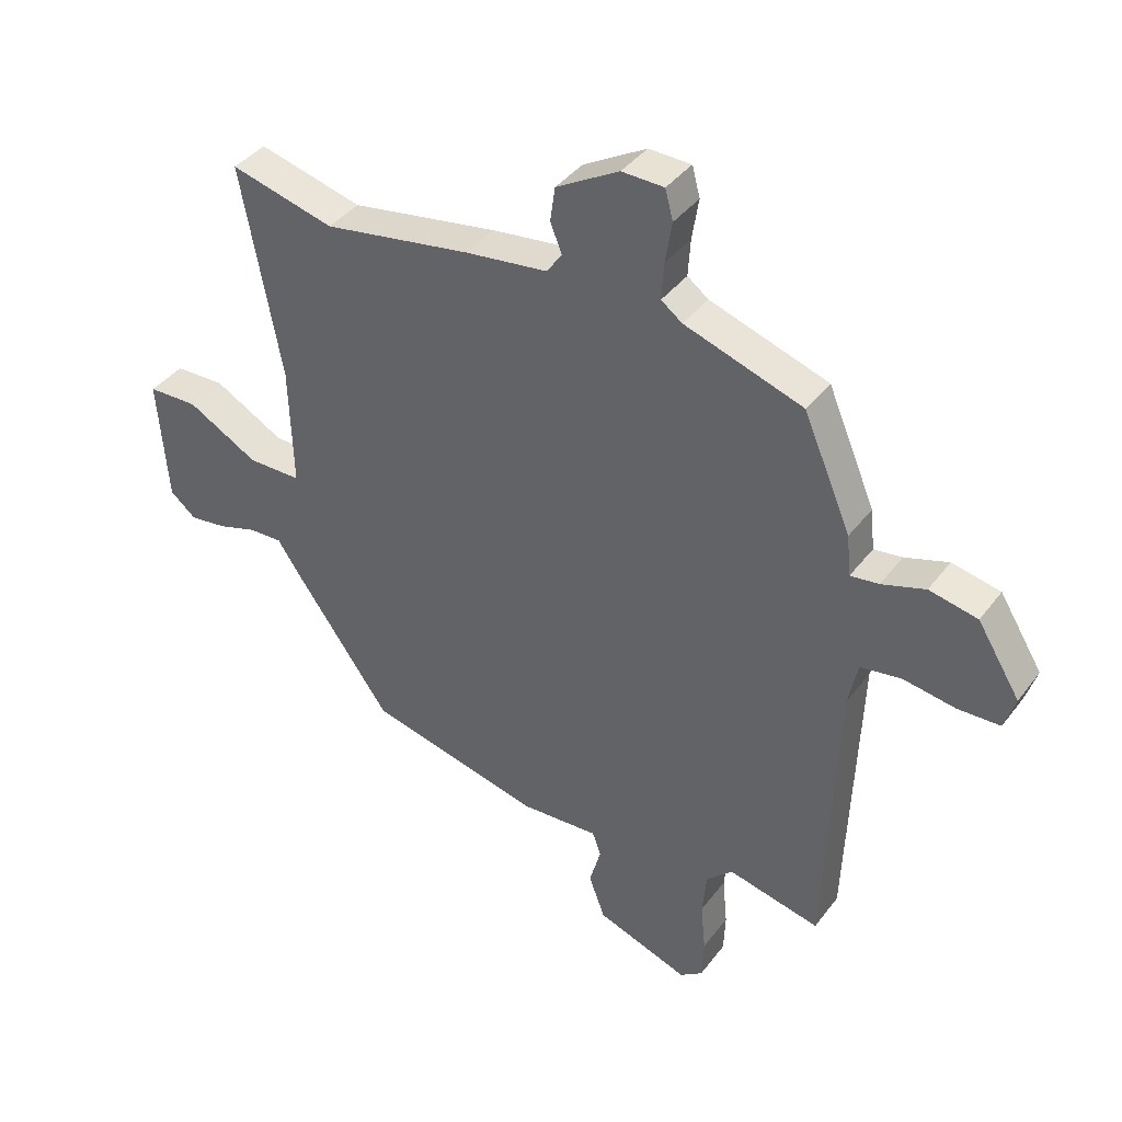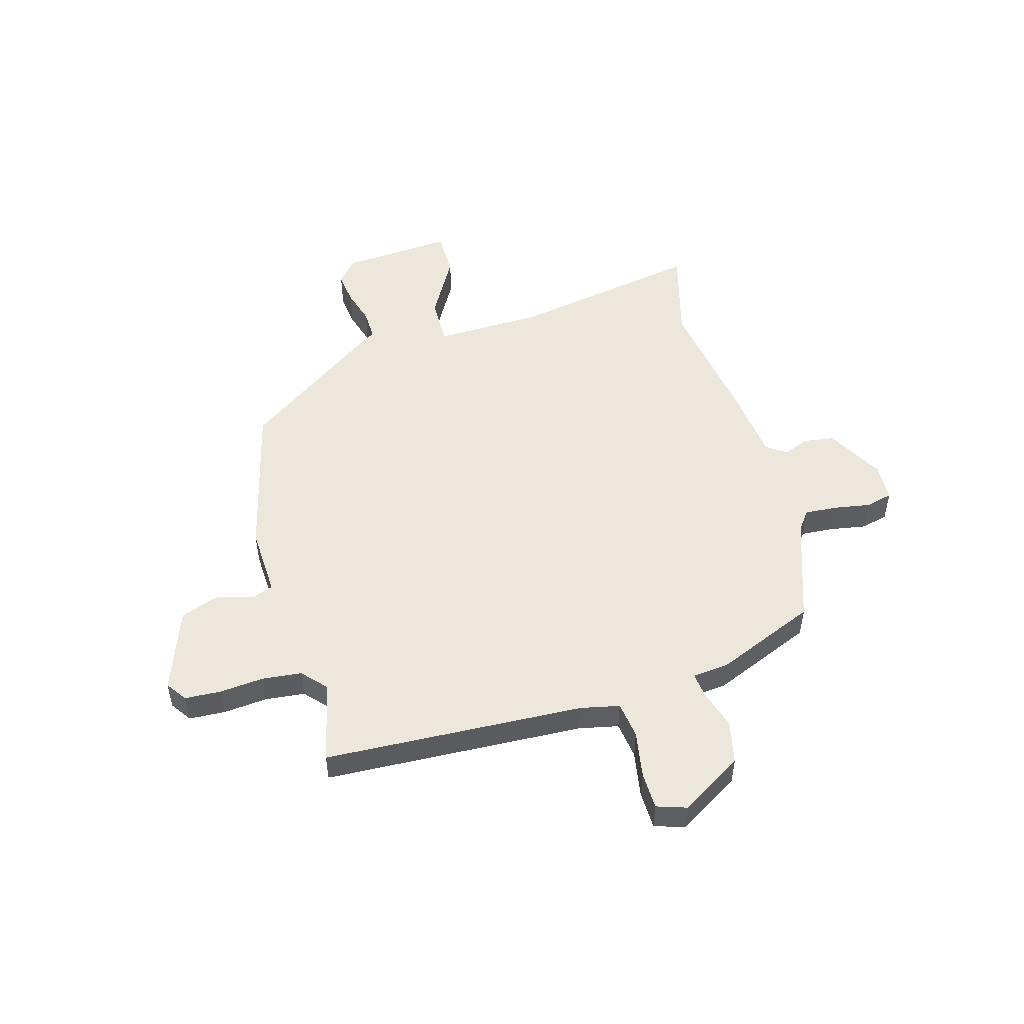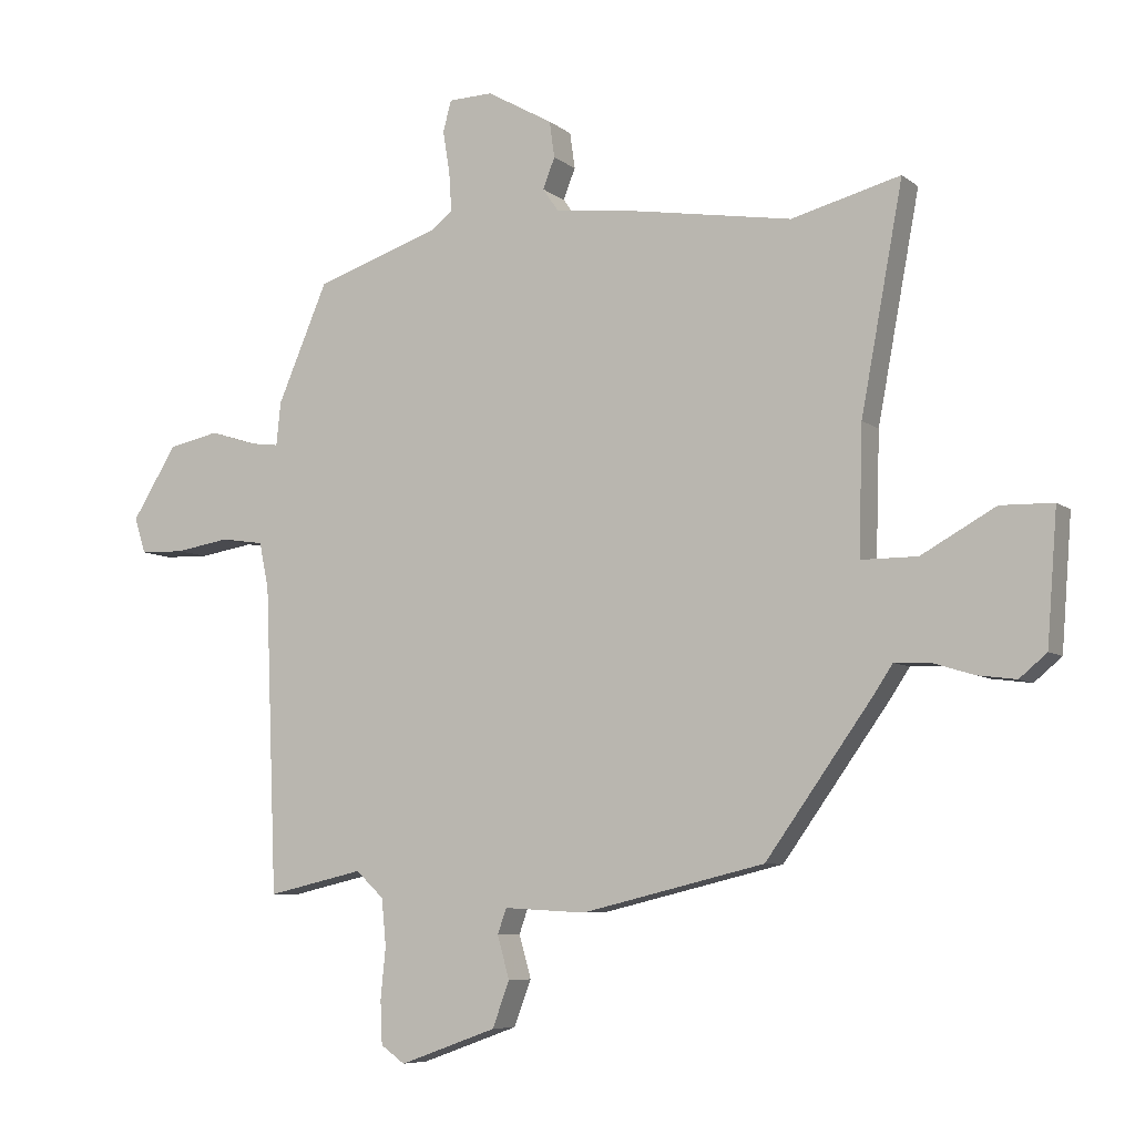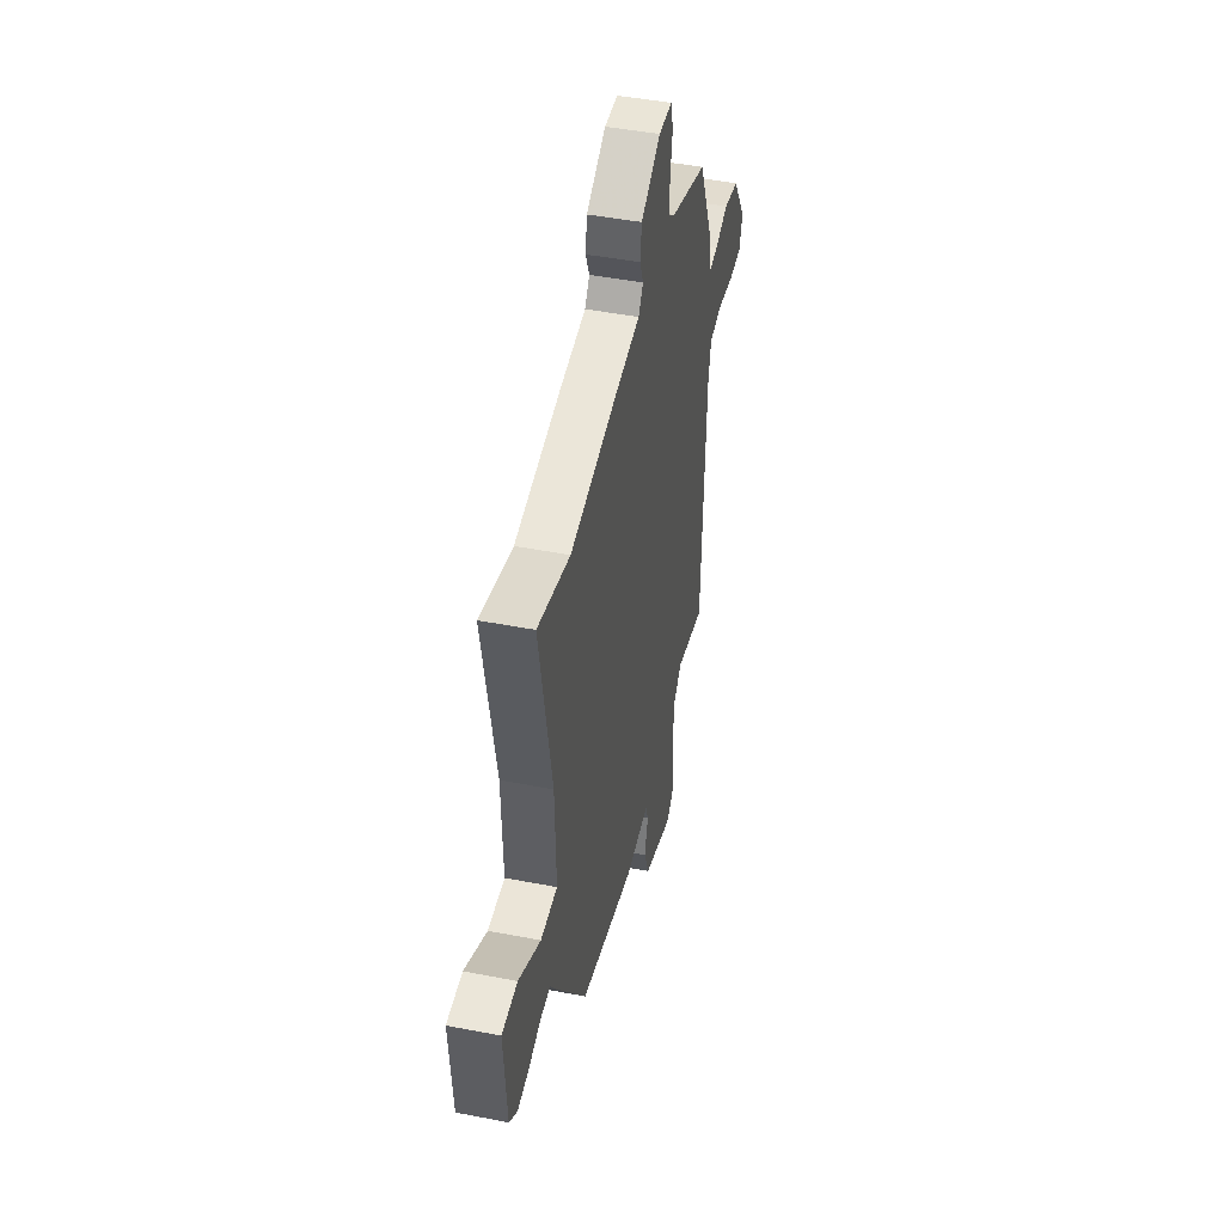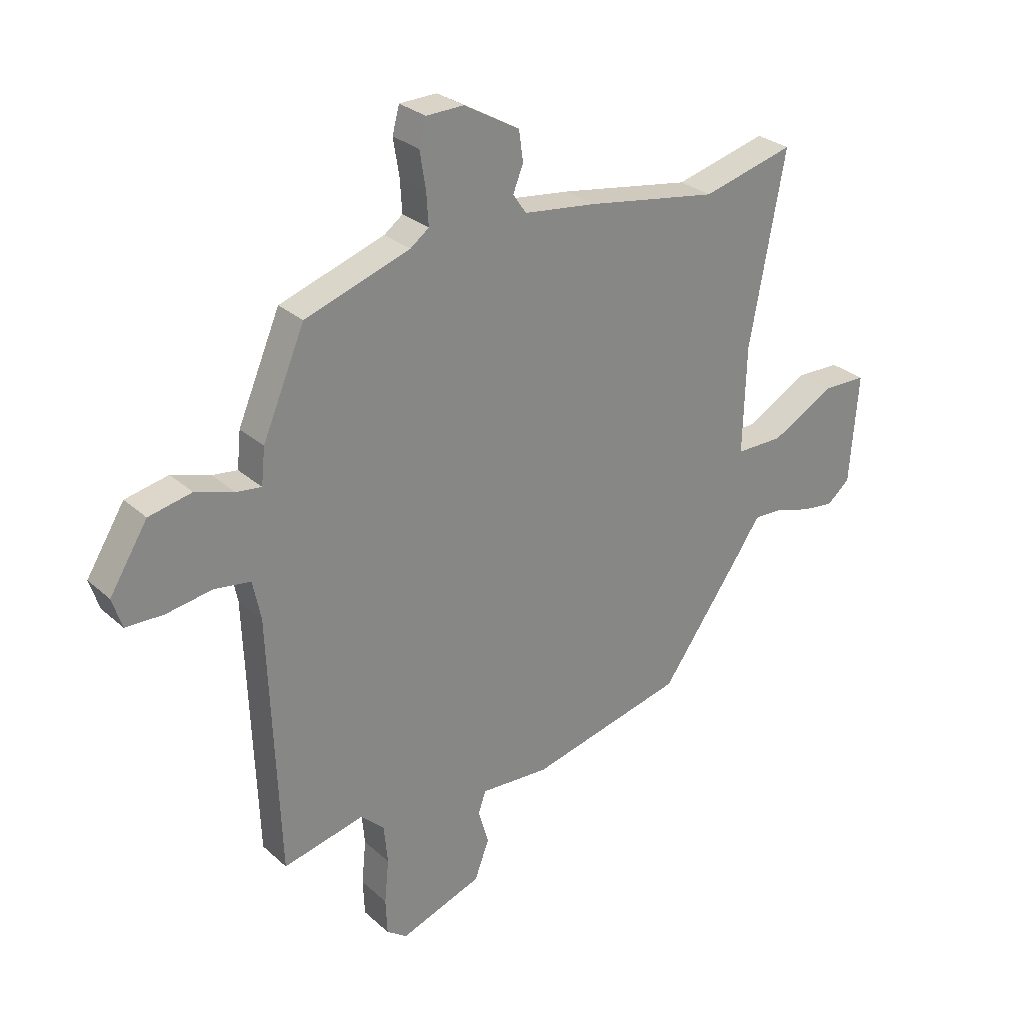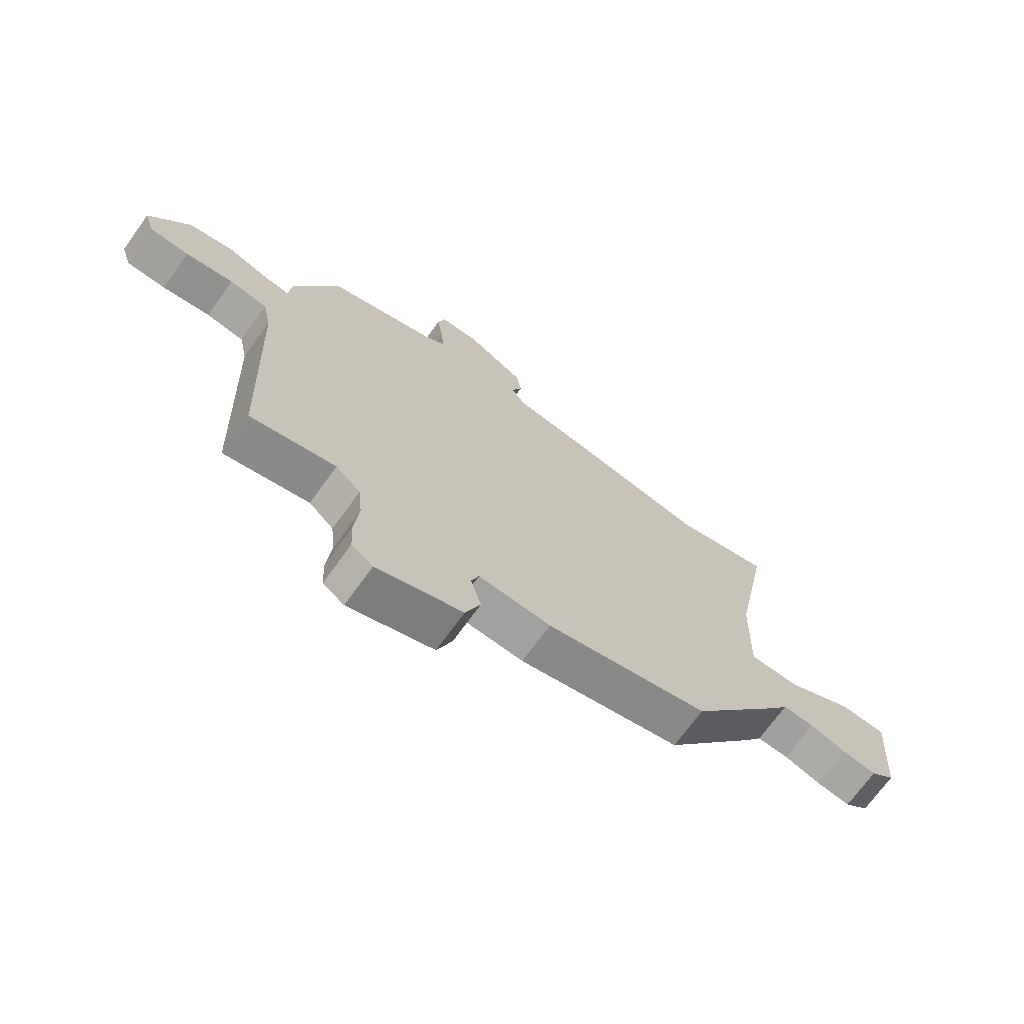
<metadata>
{"format":"obj","ext":"obj","renderer":"f3d","projection":"perspective","resolution":1024,"background":"white","views":[{"elev":39.2,"azim":-147.0,"up":"+Z"},{"elev":51.2,"azim":-105.3,"up":"+Y"},{"elev":-7.0,"azim":26.7,"up":"+Z"},{"elev":45.7,"azim":102.6,"up":"+Z"},{"elev":28.2,"azim":-37.1,"up":"+Z"},{"elev":-70.8,"azim":-35.8,"up":"+Z"}]}
</metadata>
<code>
v 0.402 0.07 0.474
v 0.574 0.07 0.519
v 0.508 0.07 0.166
v 0.502 0.07 -0.034
v 0.591 0.07 -0.034
v 0.708 0.07 0.031
v 0.791 0.07 0.029
v 0.775 0.07 -0.177
v 0.732 0.07 -0.213
v 0.671 0.07 -0.205
v 0.606 0.07 -0.185
v 0.55 0.07 -0.183
v 0.518 0.07 -0.231
v 0.352 0.07 -0.463
v 0.063 0.07 -0.533
v -0.066 0.07 -0.526
v -0.08 0.07 -0.566
v -0.061 0.07 -0.633
v -0.088 0.07 -0.705
v -0.241 0.07 -0.76
v -0.279 0.07 -0.733
v -0.282 0.07 -0.666
v -0.274 0.07 -0.584
v -0.281 0.07 -0.511
v -0.325 0.07 -0.47
v -0.477 0.07 -0.505
v -0.496 0.07 -0.023
v -0.511 0.07 0.05
v -0.579 0.07 0.06
v -0.665 0.07 0.046
v -0.735 0.07 0.048
v -0.753 0.07 0.104
v -0.682 0.07 0.218
v -0.602 0.07 0.235
v -0.53 0.07 0.212
v -0.483 0.07 0.206
v -0.476 0.07 0.274
v -0.397 0.07 0.459
v -0.201 0.07 0.525
v -0.166 0.07 0.551
v -0.17 0.07 0.612
v -0.181 0.07 0.68
v -0.168 0.07 0.729
v -0.098 0.07 0.731
v 0.006 0.07 0.672
v 0.014 0.07 0.615
v -0.005 0.07 0.567
v 0.02 0.07 0.531
v 0.157 0.07 0.514
v 0.402 0 0.474
v 0.574 0 0.519
v 0.508 0 0.166
v 0.502 0 -0.034
v 0.591 0 -0.034
v 0.708 0 0.031
v 0.791 0 0.029
v 0.775 0 -0.177
v 0.732 0 -0.213
v 0.671 0 -0.205
v 0.606 0 -0.185
v 0.55 0 -0.183
v 0.518 0 -0.231
v 0.352 0 -0.463
v 0.063 0 -0.533
v -0.066 0 -0.526
v -0.08 0 -0.566
v -0.061 0 -0.633
v -0.088 0 -0.705
v -0.241 0 -0.76
v -0.279 0 -0.733
v -0.282 0 -0.666
v -0.274 0 -0.584
v -0.281 0 -0.511
v -0.325 0 -0.47
v -0.477 0 -0.505
v -0.496 0 -0.023
v -0.511 0 0.05
v -0.579 0 0.06
v -0.665 0 0.046
v -0.735 0 0.048
v -0.753 0 0.104
v -0.682 0 0.218
v -0.602 0 0.235
v -0.53 0 0.212
v -0.483 0 0.206
v -0.476 0 0.274
v -0.397 0 0.459
v -0.201 0 0.525
v -0.166 0 0.551
v -0.17 0 0.612
v -0.181 0 0.68
v -0.168 0 0.729
v -0.098 0 0.731
v 0.006 0 0.672
v 0.014 0 0.615
v -0.005 0 0.567
v 0.02 0 0.531
v 0.157 0 0.514
f 48 49 1
f 45 46 47
f 44 45 47
f 43 44 47
f 42 43 47
f 41 42 47
f 40 41 47 48
f 39 40 48 1
f 38 39 1
f 37 38 1
f 36 37 1
f 33 34 35
f 32 33 35
f 31 32 35
f 30 31 35
f 29 30 35
f 28 29 35 36
f 1 2 3
f 36 1 3
f 28 36 3
f 27 28 3
f 27 3 4
f 26 27 4
f 25 26 4
f 21 22 23
f 20 21 23
f 19 20 23
f 18 19 23
f 17 18 23
f 16 17 23 24
f 25 4 5
f 24 25 5
f 16 24 5
f 15 16 5
f 14 15 5
f 13 14 5
f 12 13 5
f 9 10 11
f 8 9 11
f 8 11 12
f 7 8 12
f 6 7 12
f 5 6 12
f 50 98 97
f 96 95 94
f 96 94 93
f 96 93 92
f 96 92 91
f 96 91 90
f 97 96 90 89
f 50 97 89 88
f 50 88 87
f 50 87 86
f 50 86 85
f 84 83 82
f 84 82 81
f 84 81 80
f 84 80 79
f 84 79 78
f 85 84 78 77
f 52 51 50
f 52 50 85
f 52 85 77
f 52 77 76
f 53 52 76
f 53 76 75
f 53 75 74
f 72 71 70
f 72 70 69
f 72 69 68
f 72 68 67
f 72 67 66
f 73 72 66 65
f 54 53 74
f 54 74 73
f 54 73 65
f 54 65 64
f 54 64 63
f 54 63 62
f 54 62 61
f 60 59 58
f 60 58 57
f 61 60 57
f 61 57 56
f 61 56 55
f 61 55 54
f 1 50 51 2
f 2 51 52 3
f 3 52 53 4
f 4 53 54 5
f 5 54 55 6
f 6 55 56 7
f 7 56 57 8
f 8 57 58 9
f 9 58 59 10
f 10 59 60 11
f 11 60 61 12
f 12 61 62 13
f 13 62 63 14
f 14 63 64 15
f 15 64 65 16
f 16 65 66 17
f 17 66 67 18
f 18 67 68 19
f 19 68 69 20
f 20 69 70 21
f 21 70 71 22
f 22 71 72 23
f 23 72 73 24
f 24 73 74 25
f 25 74 75 26
f 26 75 76 27
f 27 76 77 28
f 28 77 78 29
f 29 78 79 30
f 30 79 80 31
f 31 80 81 32
f 32 81 82 33
f 33 82 83 34
f 34 83 84 35
f 35 84 85 36
f 36 85 86 37
f 37 86 87 38
f 38 87 88 39
f 39 88 89 40
f 40 89 90 41
f 41 90 91 42
f 42 91 92 43
f 43 92 93 44
f 44 93 94 45
f 45 94 95 46
f 46 95 96 47
f 47 96 97 48
f 48 97 98 49
f 49 98 50 1

</code>
